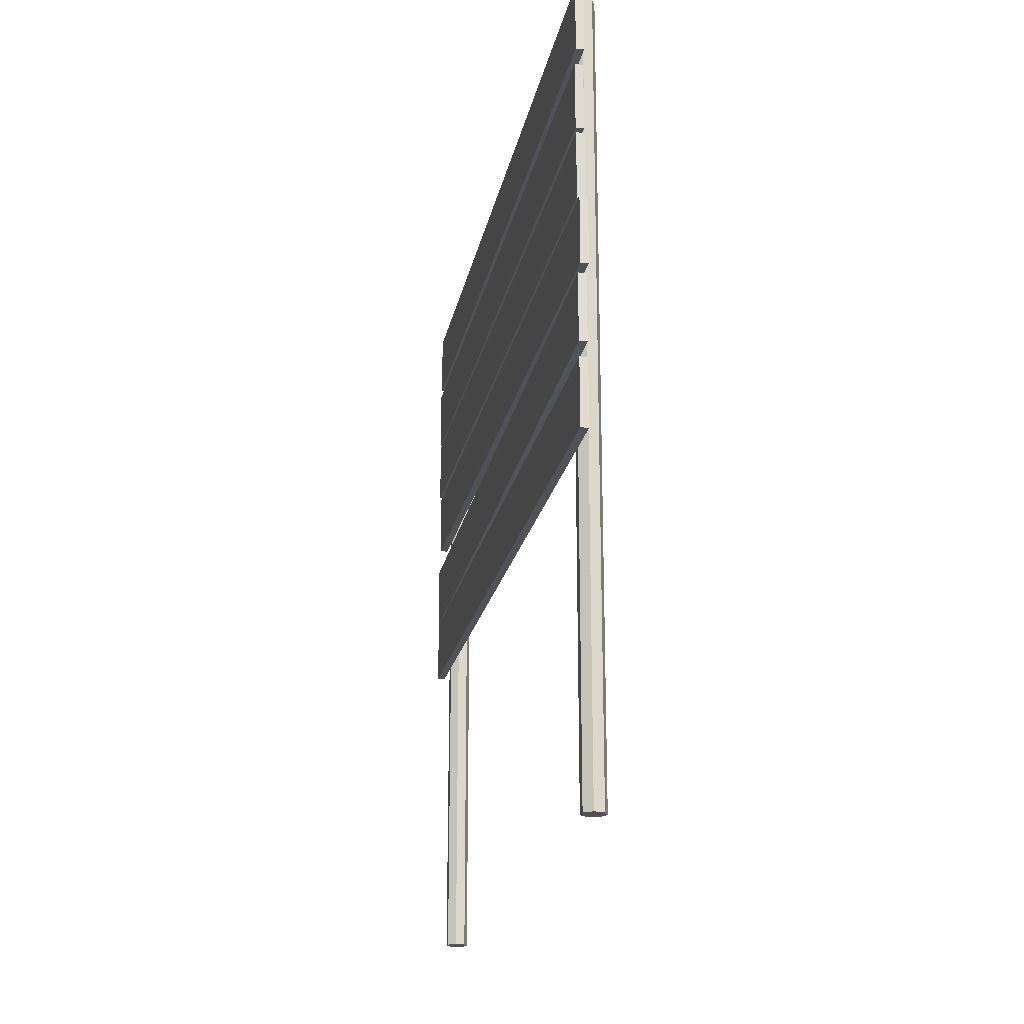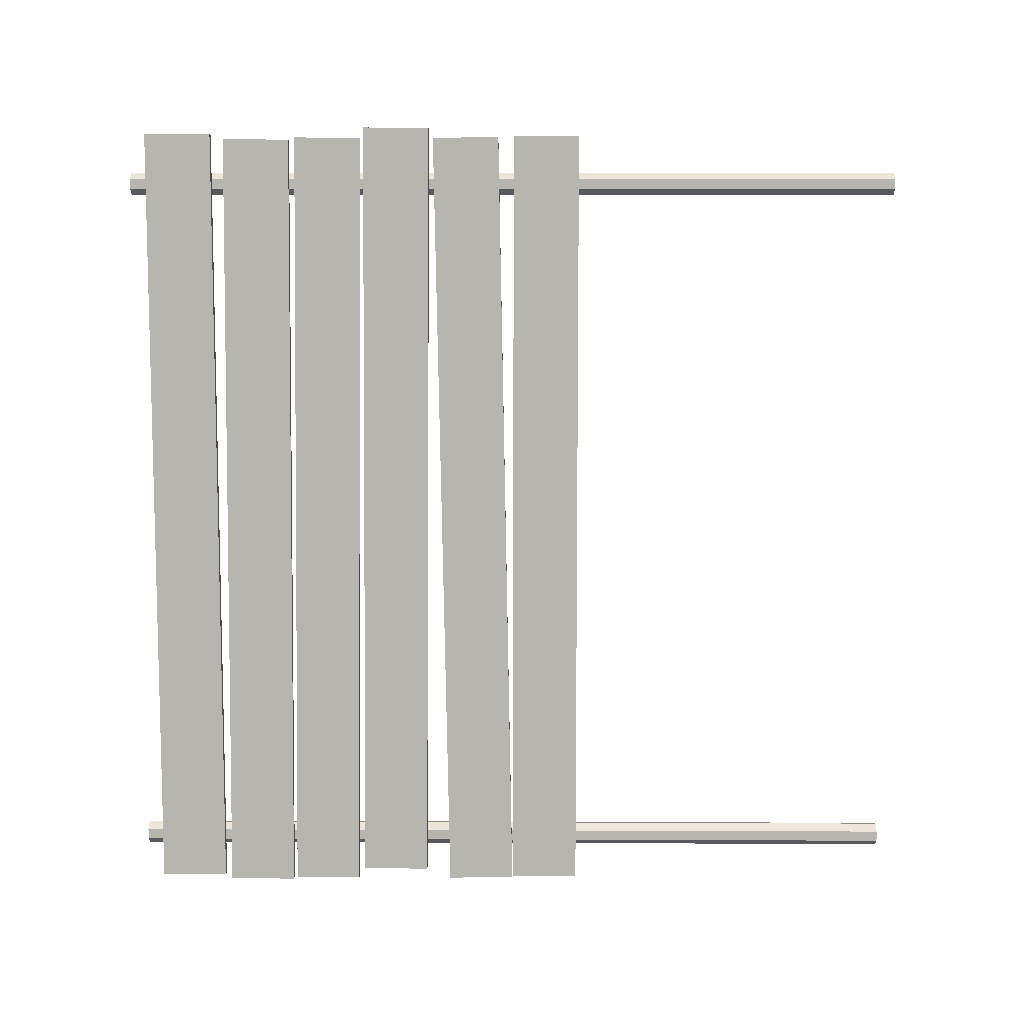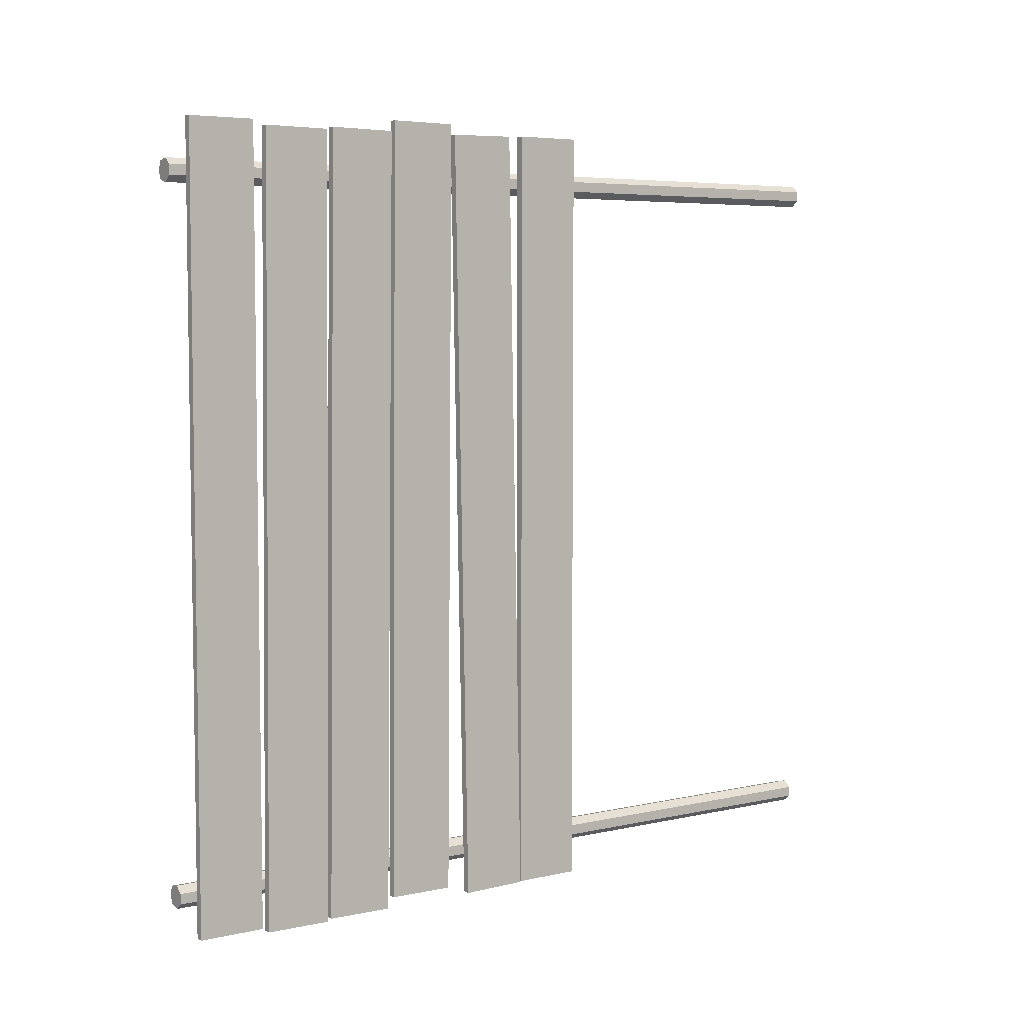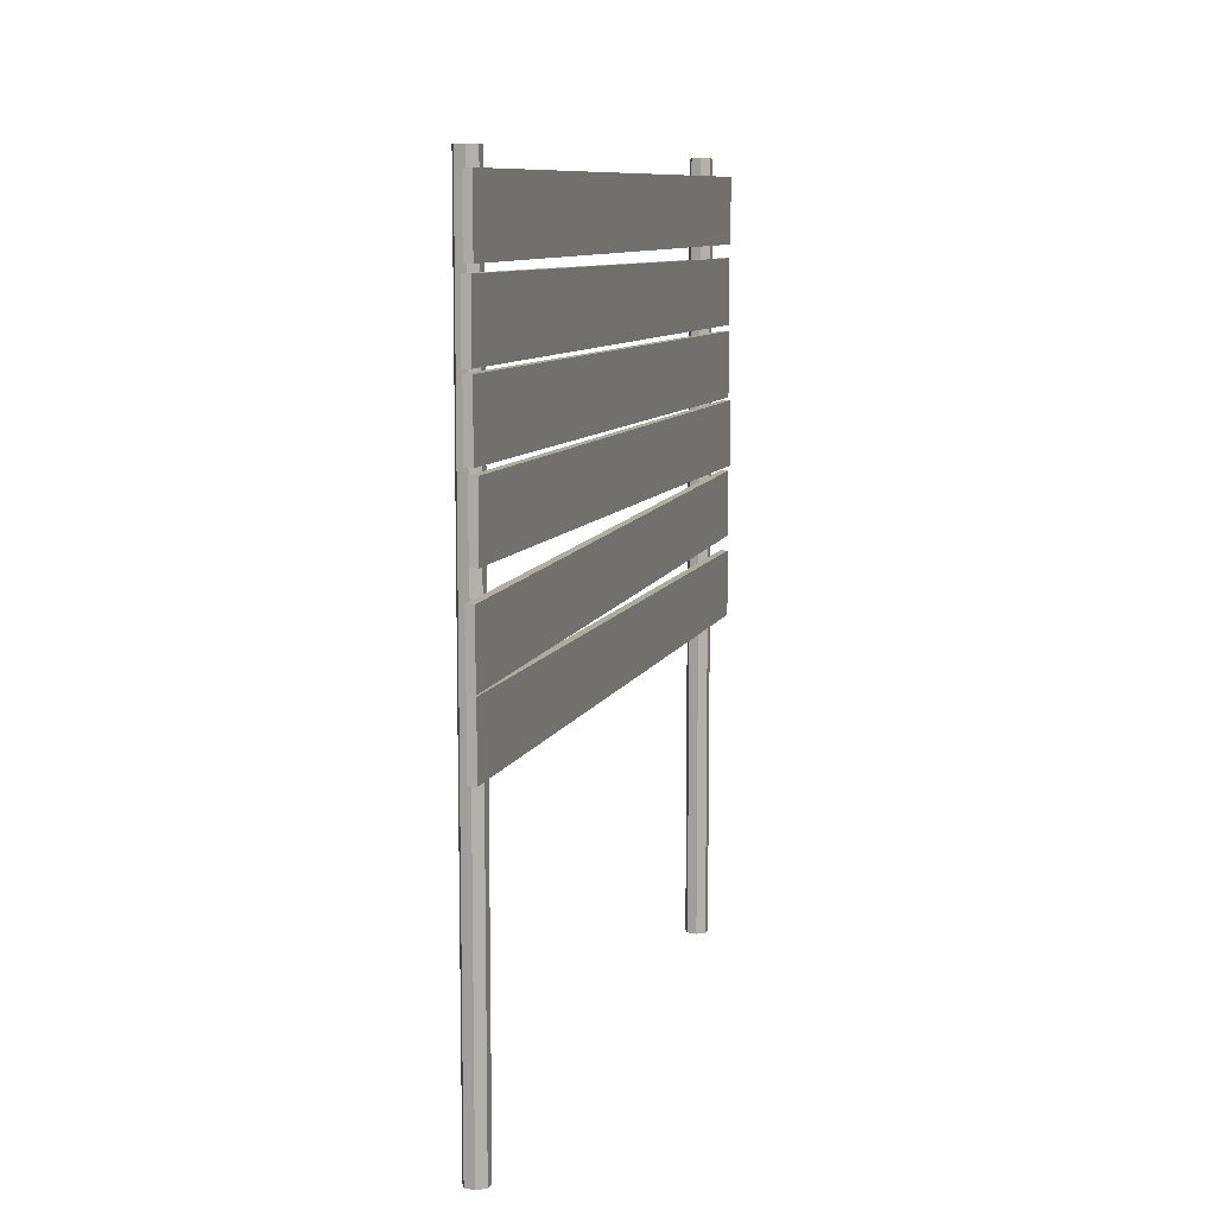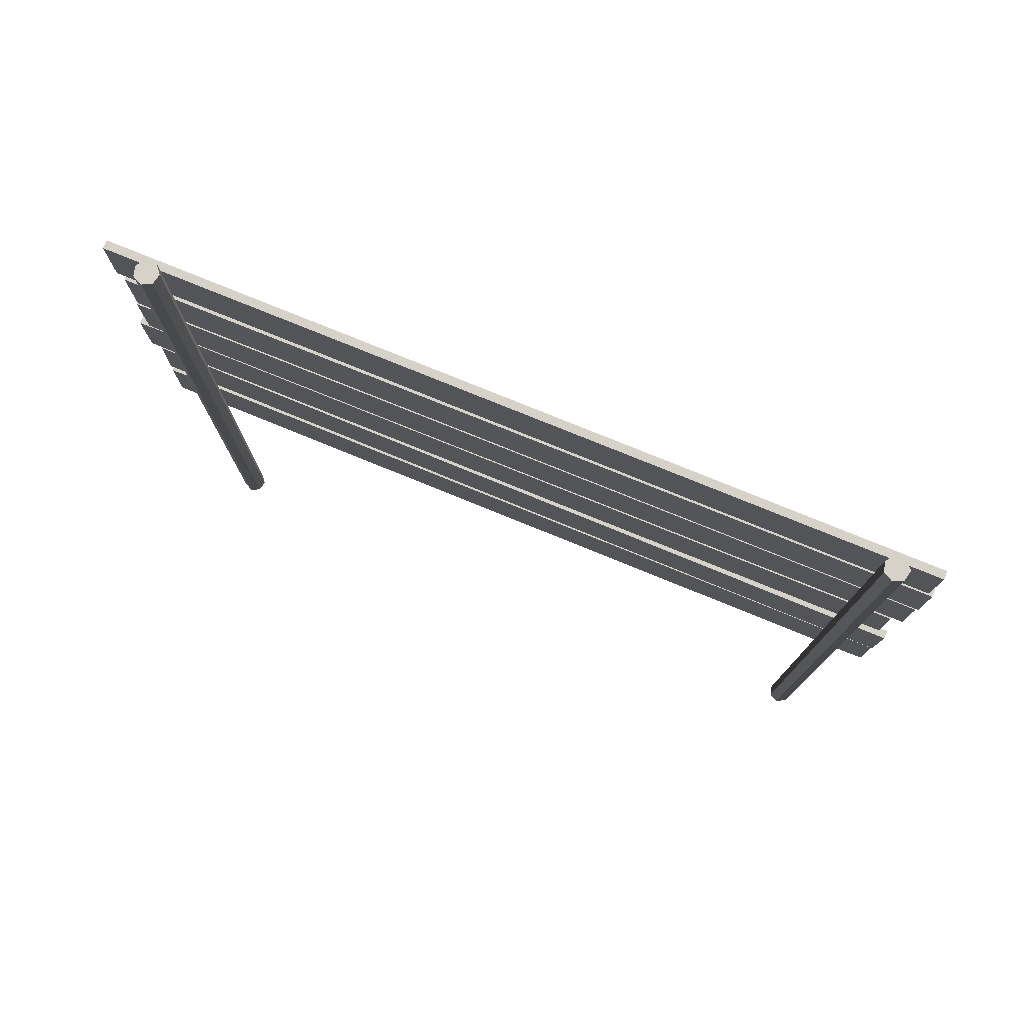
<metadata>
{"format":"obj","ext":"obj","renderer":"f3d","projection":"perspective","resolution":1024,"background":"white","views":[{"elev":-20.7,"azim":-10.8,"up":"+Y"},{"elev":8.9,"azim":-89.4,"up":"+Z"},{"elev":5.5,"azim":-124.8,"up":"+Z"},{"elev":9.4,"azim":-163.9,"up":"+Y"},{"elev":77.5,"azim":112.2,"up":"+Y"}]}
</metadata>
<code>
g Planks_2
v 3.68 -91.06 87.65
v 3.68 108.9 87.65
v 6.68 -91.06 87.65
v 6.68 -91.06 87.65
v 6.68 108.9 87.65
v 6.68 108.9 87.65
v 5.55 -91.06 85.3
v 5.55 -91.06 85.3
v 5.55 108.9 85.3
v 5.55 108.9 85.3
v 3.012 -91.06 84.72
v 3.012 -91.06 84.72
v 3.012 108.9 84.72
v 3.012 108.9 84.72
v 0.9768 -91.06 86.35
v 0.9768 -91.06 86.35
v 0.9768 108.9 86.35
v 0.9768 108.9 86.35
v 0.9768 -91.06 88.95
v 0.9768 -91.06 88.95
v 0.9768 108.9 88.95
v 0.9768 108.9 88.95
v 3.012 -91.06 90.57
v 3.012 -91.06 90.57
v 3.012 108.9 90.57
v 3.012 108.9 90.57
v 5.55 -91.06 89.99
v 5.55 -91.06 89.99
v 5.55 108.9 89.99
v 5.55 108.9 89.99
v 3.68 -91.06 -88.92
v 3.68 108.9 -88.92
v 6.68 -91.06 -88.92
v 6.68 -91.06 -88.92
v 6.68 108.9 -88.92
v 6.68 108.9 -88.92
v 5.55 -91.06 -91.27
v 5.55 -91.06 -91.27
v 5.55 108.9 -91.27
v 5.55 108.9 -91.27
v 3.012 -91.06 -91.85
v 3.012 -91.06 -91.85
v 3.012 108.9 -91.85
v 3.012 108.9 -91.85
v 0.9768 -91.06 -90.23
v 0.9768 -91.06 -90.23
v 0.9768 108.9 -90.23
v 0.9768 108.9 -90.23
v 0.9768 -91.06 -87.62
v 0.9768 -91.06 -87.62
v 0.9768 108.9 -87.62
v 0.9768 108.9 -87.62
v 3.012 -91.06 -86
v 3.012 -91.06 -86
v 3.012 108.9 -86
v 3.012 108.9 -86
v 5.55 -91.06 -86.58
v 5.55 -91.06 -86.58
v 5.55 108.9 -86.58
v 5.55 108.9 -86.58
v -1 87.53 100.4
v -1 104.5 100.4
v 1 87.53 100.4
v 1 104.5 100.4
v 1 87.53 -99.62
v 1 104.5 -99.62
v -1 87.53 -99.62
v -1 104.5 -99.62
v -0.9835 67.09 99.03
v -1.017 84.08 99.18
v 1.017 67.09 99.03
v 0.9835 84.09 99.18
v 1.017 68.82 -101
v 0.9835 85.82 -100.8
v -0.9835 68.82 -101
v -1.017 85.82 -100.8
v -1 48.48 99.43
v -1 65.48 99.63
v 1 48.48 99.43
v 1 65.48 99.63
v 1 50.84 -100.6
v 1 67.84 -100.4
v -1 50.84 -100.6
v -1 67.84 -100.4
v -1 30.57 102
v -1 47.57 102.2
v 1 30.57 102
v 1 47.57 102.2
v 1 32.15 -97.98
v 1 49.15 -97.84
v -1 32.15 -97.98
v -1 49.15 -97.84
v -1 12.46 99.76
v -1 29.46 99.45
v 1 12.46 99.76
v 1 29.46 99.45
v 1 8.809 -100.2
v 1 25.81 -100.5
v -1 8.809 -100.2
v -1 25.81 -100.5
v -1 -8.5 100
v -1 8.5 100
v 1 -8.5 100
v 1 8.5 100
v 1 -8.5 -100
v 1 8.5 -100
v -1 -8.5 -100
v -1 8.5 -100
f 7 3 1
f 8 9 5 4
f 10 2 6
f 11 7 1
f 12 13 9 8
f 14 2 10
f 15 11 1
f 16 17 13 12
f 18 2 14
f 19 15 1
f 20 21 17 16
f 22 2 18
f 23 19 1
f 24 25 21 20
f 26 2 22
f 27 23 1
f 28 29 25 24
f 30 2 26
f 3 27 1
f 4 5 29 28
f 6 2 30
f 37 33 31
f 38 39 35 34
f 40 32 36
f 41 37 31
f 42 43 39 38
f 44 32 40
f 45 41 31
f 46 47 43 42
f 48 32 44
f 49 45 31
f 50 51 47 46
f 52 32 48
f 53 49 31
f 54 55 51 50
f 56 32 52
f 57 53 31
f 58 59 55 54
f 60 32 56
f 33 57 31
f 34 35 59 58
f 36 32 60
f 63 64 62 61
f 65 66 64 63
f 67 68 66 65
f 61 62 68 67
f 64 66 68 62
f 65 63 61 67
f 71 72 70 69
f 73 74 72 71
f 75 76 74 73
f 69 70 76 75
f 72 74 76 70
f 73 71 69 75
f 79 80 78 77
f 81 82 80 79
f 83 84 82 81
f 77 78 84 83
f 80 82 84 78
f 81 79 77 83
f 87 88 86 85
f 89 90 88 87
f 91 92 90 89
f 85 86 92 91
f 88 90 92 86
f 89 87 85 91
f 95 96 94 93
f 97 98 96 95
f 99 100 98 97
f 93 94 100 99
f 96 98 100 94
f 97 95 93 99
f 103 104 102 101
f 105 106 104 103
f 107 108 106 105
f 101 102 108 107
f 104 106 108 102
f 105 103 101 107

</code>
